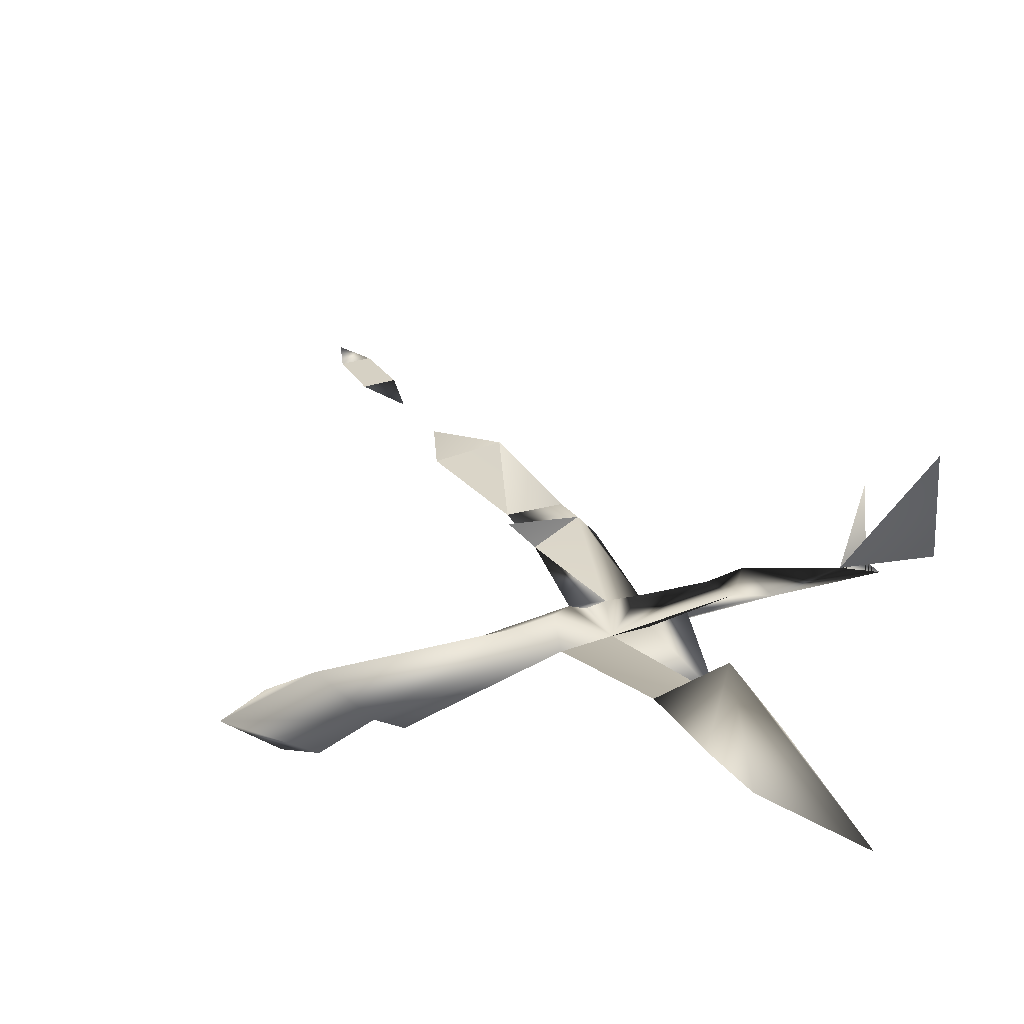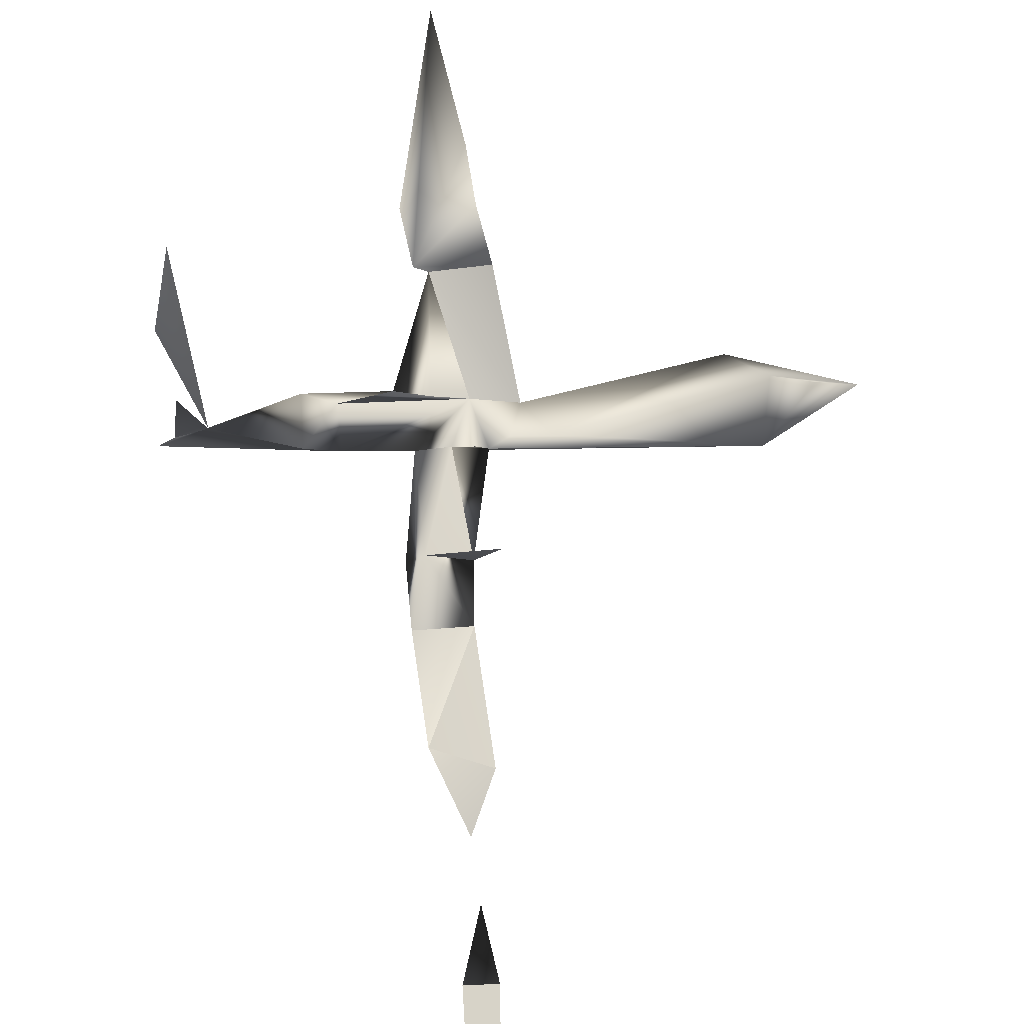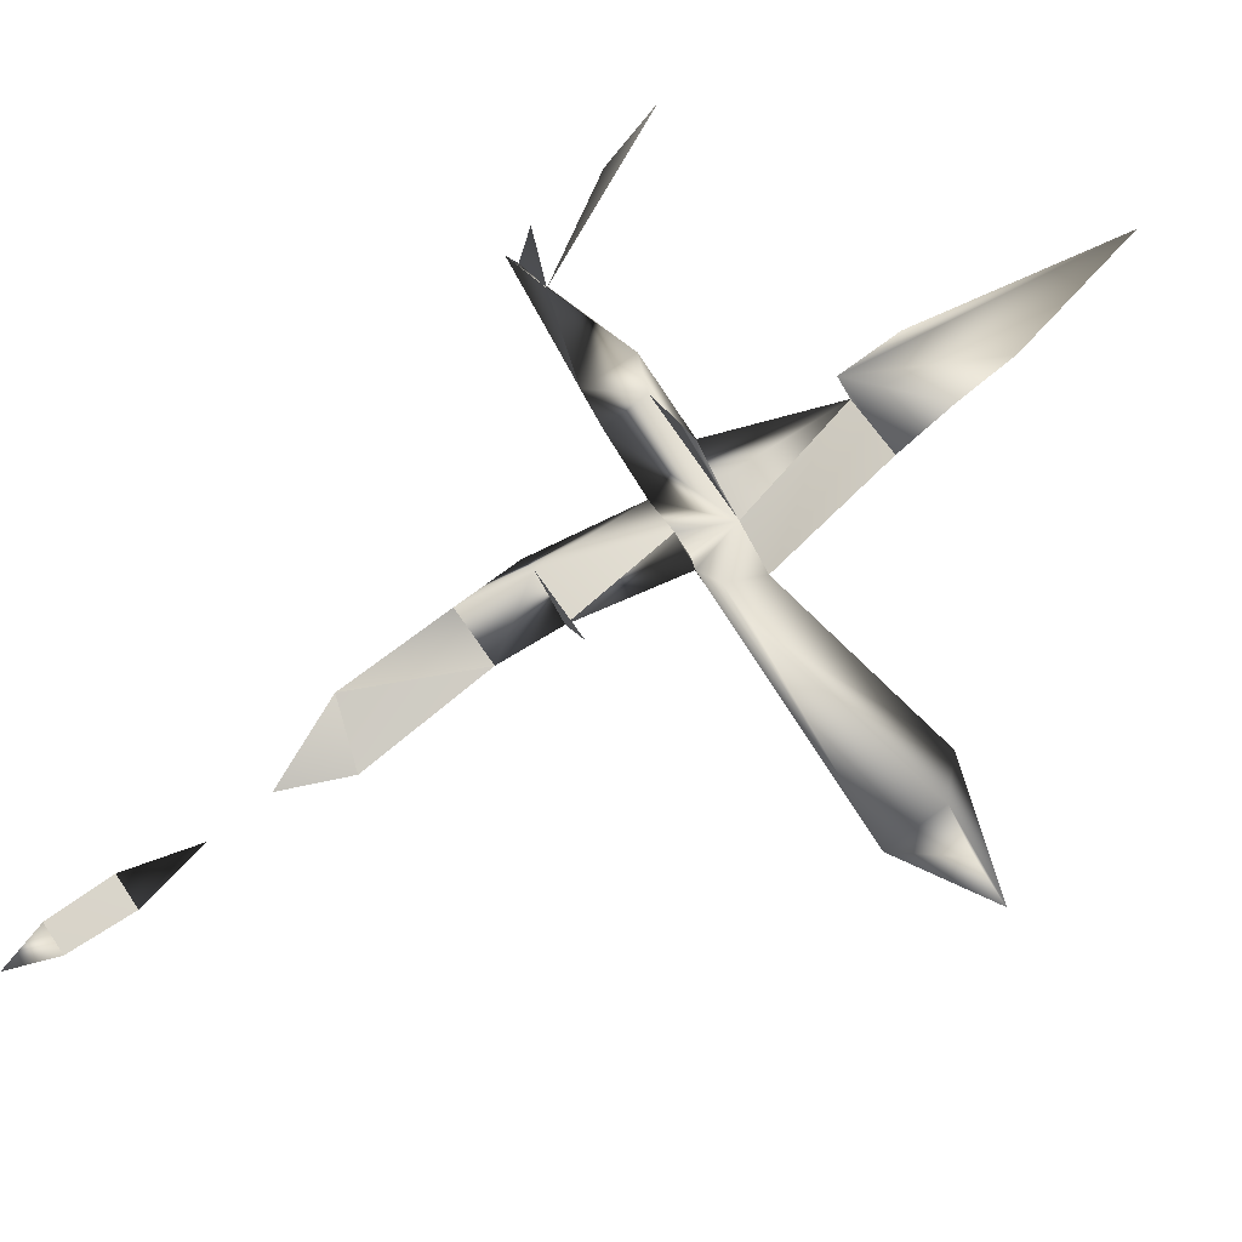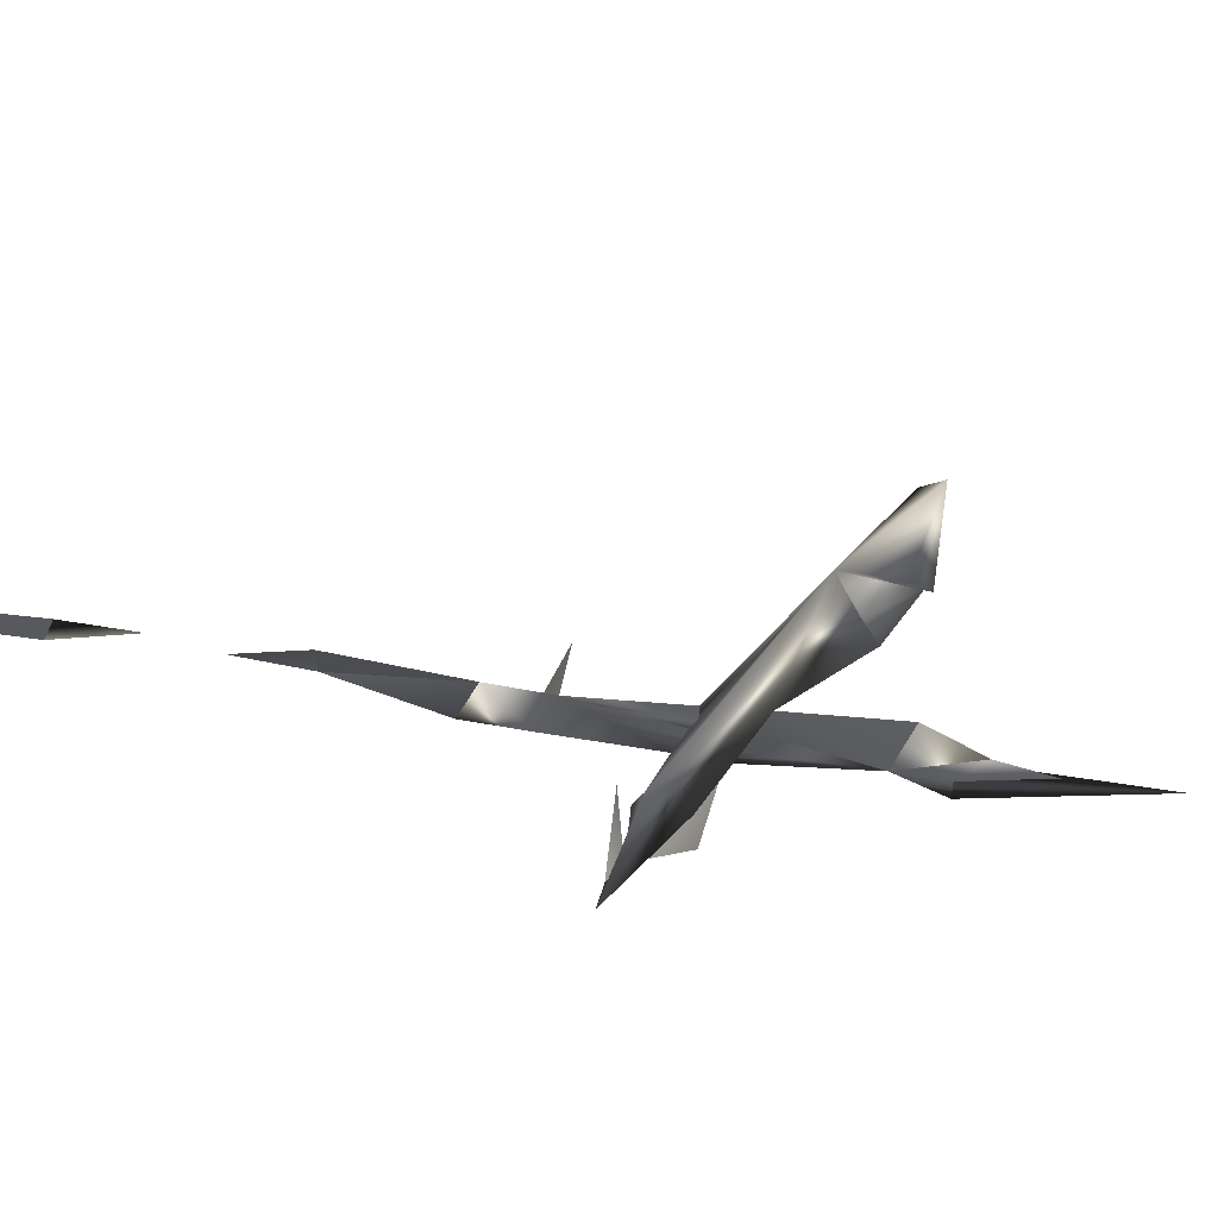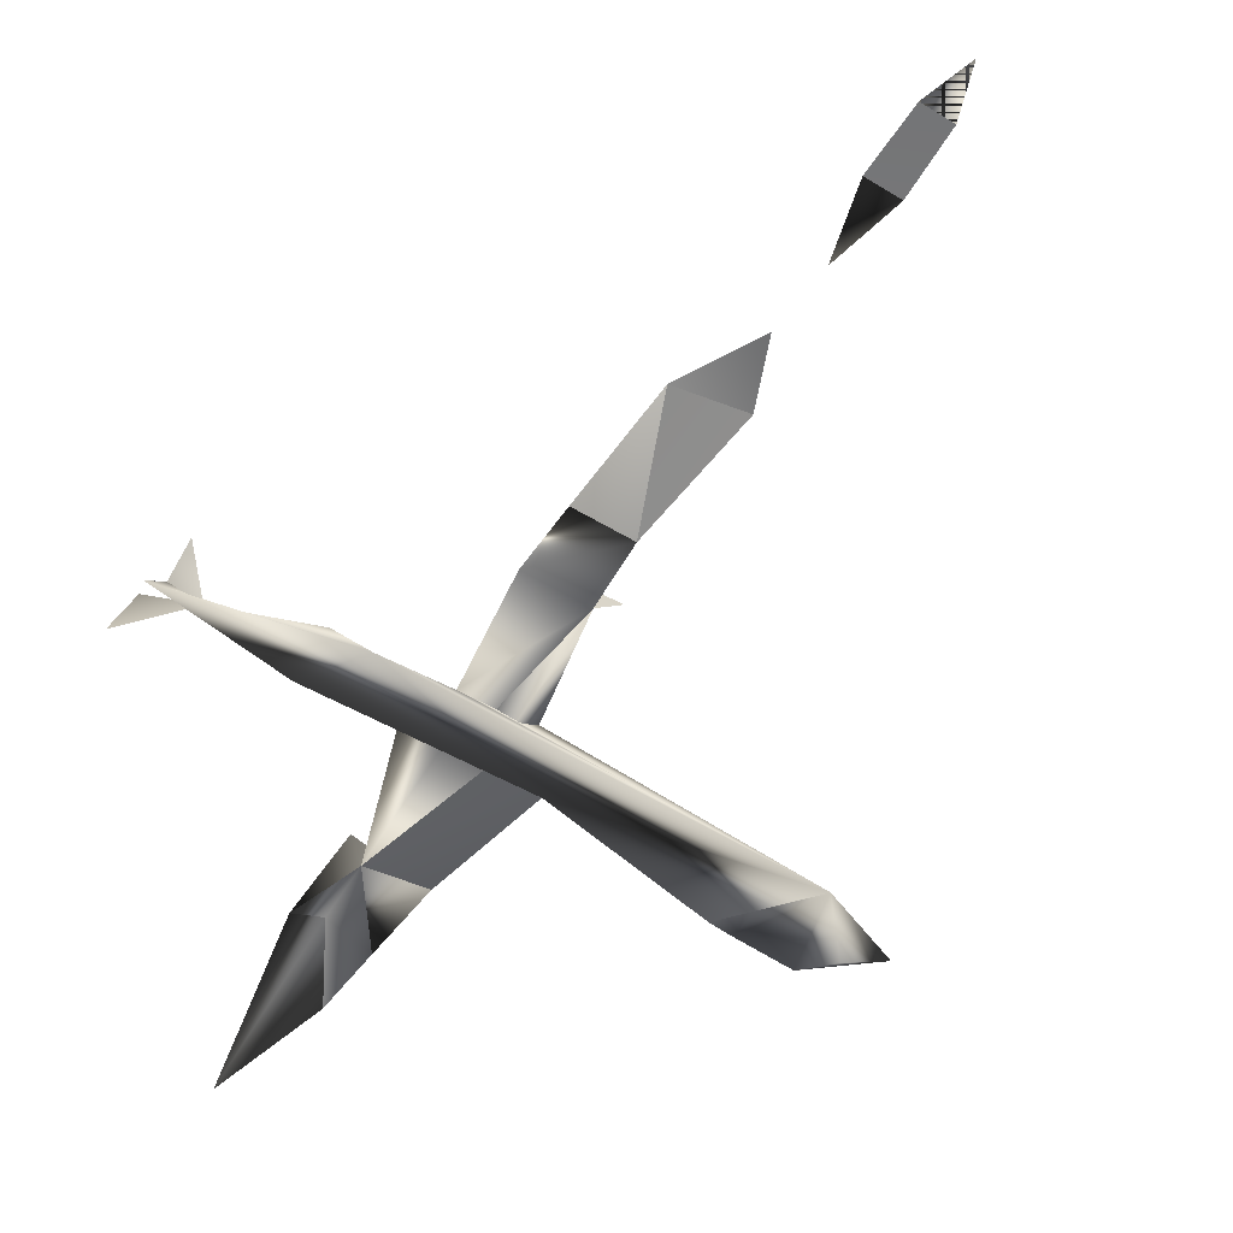
<metadata>
{"format":"obj","ext":"obj","renderer":"f3d","projection":"perspective","resolution":1024,"background":"white","views":[{"elev":30.2,"azim":154.1,"up":"+Z"},{"elev":73.6,"azim":-2.7,"up":"+Z"},{"elev":73.0,"azim":56.4,"up":"+Z"},{"elev":-29.8,"azim":70.0,"up":"+Z"},{"elev":-59.9,"azim":-32.0,"up":"+Z"}]}
</metadata>
<code>
o Drone_Body
v 3.913 0.3361 -0.4797
v 3.413 0.5202 -0.1311
v 3.005 0.287 -0.498
v 3.777 -0.4487 -0.3627
v -1.102 0.2832 -0.1161
v 3.835 0.1106 0.2852
v -0.7193 0.1405 -0.07943
v -0.1224 0.248 -0.06476
v 0.3029 1.6 -0.1128
v 0.563 6.723 -0.3264
v 0.4577 7.432 0.272
v -2.663 -0.1149 -0.4698
v 0.4468 4.579 0.1088
v 0.7636 3.082 -0.1476
v 0.8458 2.357 -0.1202
v 0.5993 5.997 -0.2494
v 0.01648 2.353 -0.1259
v 4.168 0.007524 -0.5657
v -1.098 -0.3298 -0.117
v 3.298 -0.00178 -0.4614
v -0.6918 -0.355 -0.1918
v 0.07994 -0.3941 -0.1696
v 0.8625 -0.4265 -0.1006
v 0.5097 -7.244 -0.3403
v 0.4725 -0.3798 -0.1183
v 0.6266 -2.343 -0.1007
v -0.05764 -1.624 -0.1139
v 0.6991 -6.726 -0.2907
v 0.4983 -4.521 -0.1784
v 0.7235 -5.998 -0.2494
v 0.3477 -5.997 -0.2465
v 0.3568 -6.726 -0.2863
v 0.7792 -3.833 -0.1517
v 0.1065 -3.625 0.02695
v -0.02308 -2.351 -0.1354
v 0.6497 -1.635 -0.1138
v 4.79 0.07091 -0.01277
v 0.9913 1.59 0.04217
v 0.144 1.545 0.1805
v 0.1543 -1.625 0.1317
v 0.9605 -1.625 0.2517
v 0.3099 2.24 -0.1074
v 0.568 5.216 -0.1573
v -2.327 -0.01881 0.7231
v -2.289 1.27 1.717
v -2.592 0.9116 0.3015
v -2.462 -1.86 0.9763
v 0.5683 -5.208 -0.1453
v -2.1 -0.0278 -0.2185
v 0.6809 0.1605 -0.1683
v 1.22 0.1108 -0.2287
v 0.2724 0.1997 -0.1475
v 4.315 0.04981 0.1897
v 1.092 -0.3077 -0.07439
v 1.542 -0.2976 -0.1078
v -2.465 -0.0929 -0.2725
f 37 1 2
f 18 4 1
f 1 37 18
f 4 20 2
f 51 2 3
f 3 2 20
f 3 20 4 51
f 4 2 1
f 55 2 51
f 5 52 50 51
f 6 53 37
f 6 4 53
f 2 6 37
f 6 55 4
f 12 56 49
f 6 2 55
f 19 5 49
f 54 51 50
f 9 38 51
f 51 50 9
f 9 52 50
f 9 8 52
f 15 42 9
f 38 9 15
f 17 9 42
f 12 49 5 21
f 13 14 42
f 13 42 17
f 42 15 14
f 18 37 4
f 21 5 51 4 22
f 50 23 54
f 4 37 53
f 7 21 50
f 50 25 36
f 25 23 36
f 25 22 40
f 23 50 36
f 40 36 25
f 27 40 22
f 22 25 36
f 26 36 40
f 36 27 22
f 40 27 35
f 35 26 40
f 24 32 28
f 21 19 49
f 49 56 12 21
f 29 34 33
f 35 26 34
f 48 30 31
f 28 30 31
f 31 32 28
f 24 28 32
f 26 34 33
f 26 35 27
f 27 36 26
f 50 21 22
f 22 25 50
f 38 39 9
f 41 36 40
f 44 56 49
f 46 45 49
f 5 8 52
f 4 55 54 23
f 22 4 25
f 8 5 7
f 23 25 4
f 39 38 15 14 13 17 9
f 19 21 7 5
f 51 54 55
l 13 43
l 43 16
l 11 10
l 48 29
l 10 16
l 49 47

</code>
